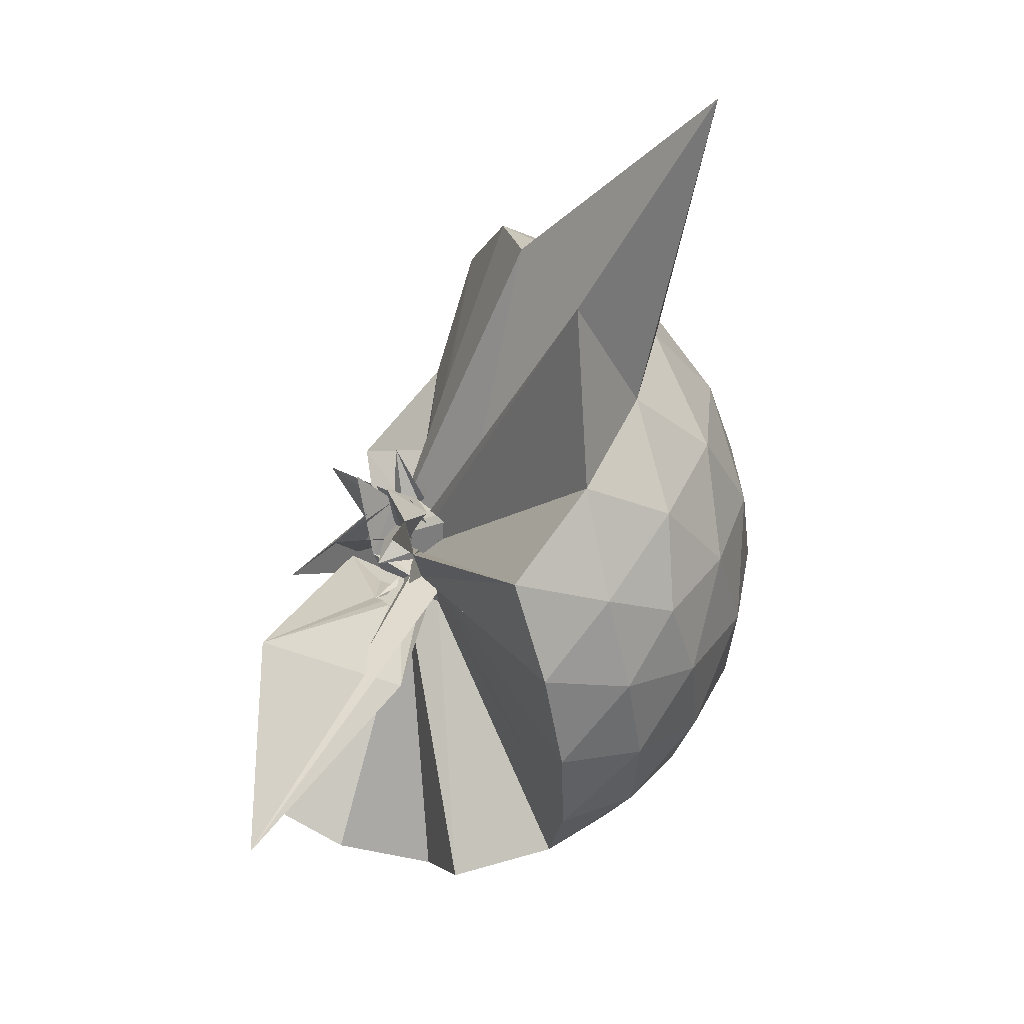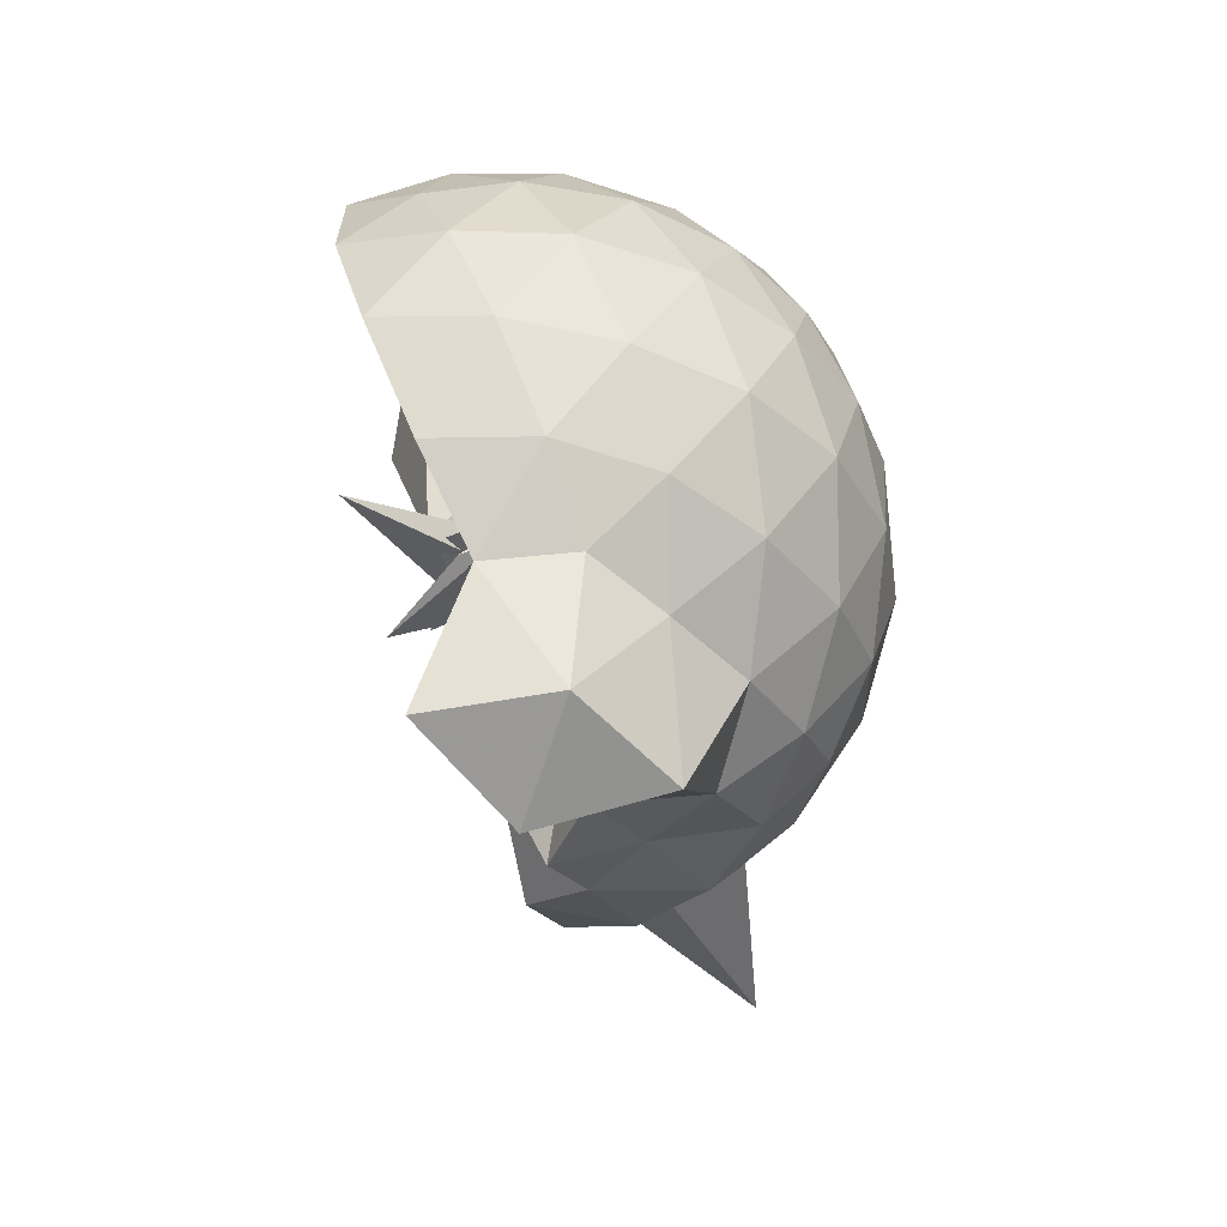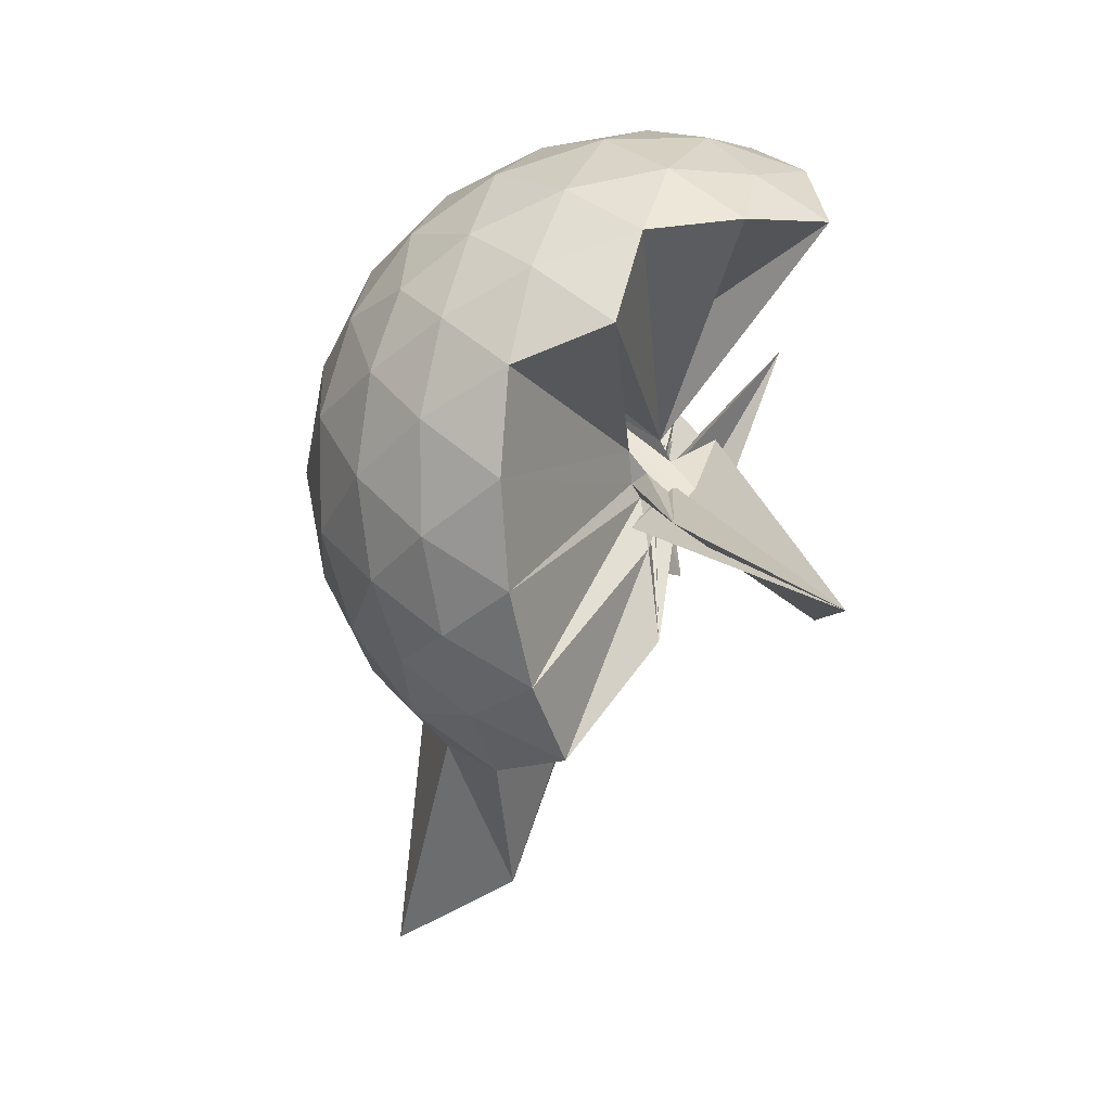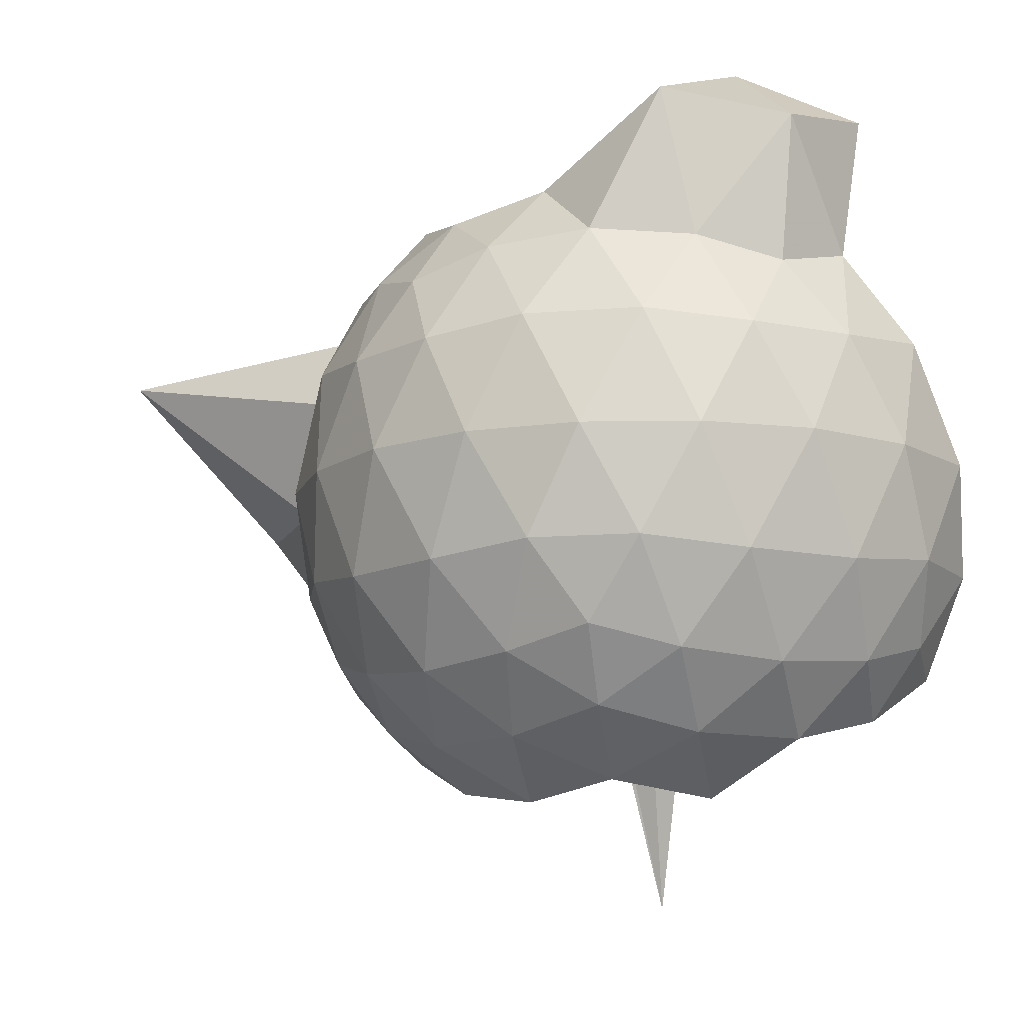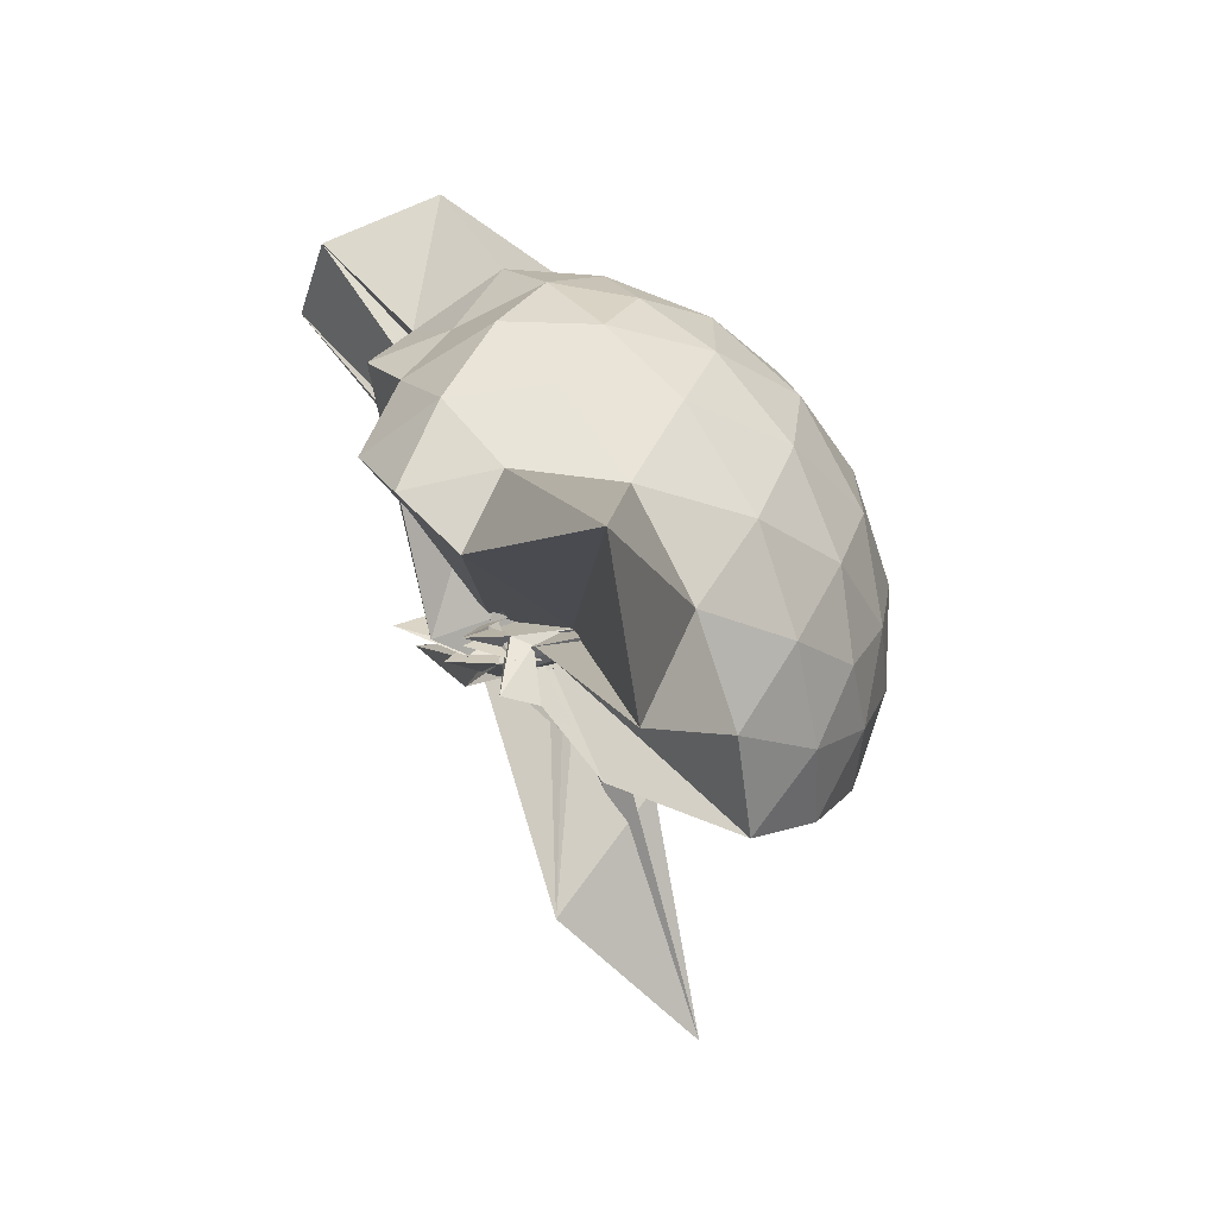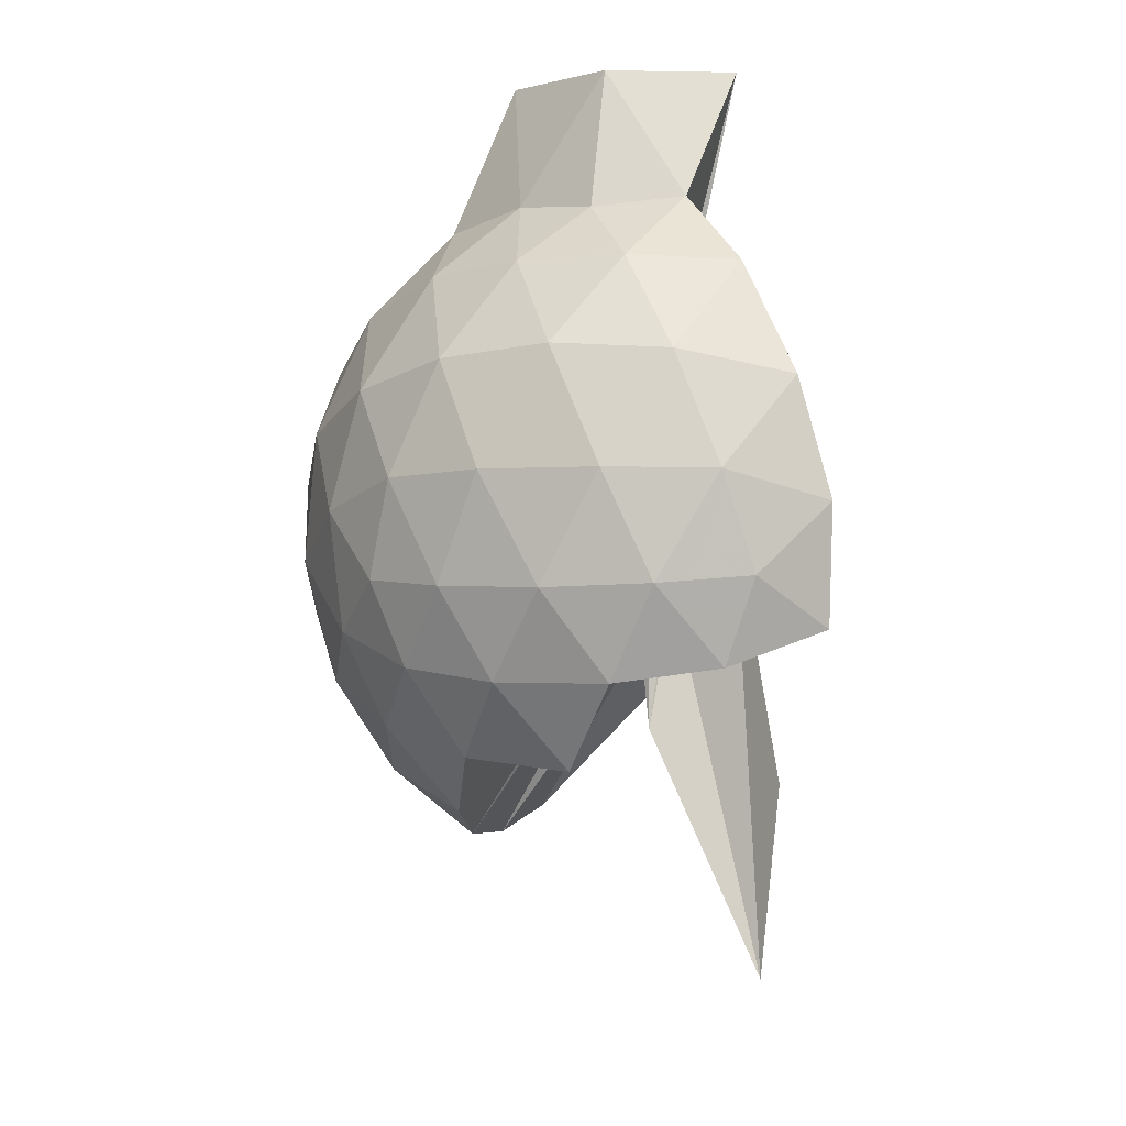
<metadata>
{"format":"obj","ext":"obj","renderer":"f3d","projection":"perspective","resolution":1024,"background":"white","views":[{"elev":-31.7,"azim":-2.7,"up":"+Z"},{"elev":57.3,"azim":6.8,"up":"+Y"},{"elev":3.1,"azim":179.0,"up":"+Y"},{"elev":-12.1,"azim":137.1,"up":"+Z"},{"elev":-67.2,"azim":43.0,"up":"+Y"},{"elev":64.5,"azim":-172.0,"up":"+Y"}]}
</metadata>
<code>
v -0.1361 -0.4413 1.089
v 0.0397 -0.2613 0.6956
v 0.9002 -0.2634 1.37
v 0.8292 -0.03265 1.43
v 0.6892 0.2166 1.454
v 0.4967 0.4253 1.431
v 0.2999 0.5595 1.37
v 0.05786 0.5695 1.432
v 0.1003 -0.1558 0.9728
v 0.01312 -0.2274 0.906
v -0.03429 -0.2999 0.8234
v 0.02729 -0.1753 0.8629
v -0.2461 -0.262 1.143
v 0.1134 -0.4082 0.7568
v -0.09751 -0.3222 0.9425
v -0.04848 -0.3727 0.954
v -0.04789 -0.5099 1.054
v -0.04901 -0.2113 0.9575
v 0.3002 -1.087 1.372
v 0.4965 -0.951 1.43
v 0.6892 -0.7409 1.454
v 0.8292 -0.4916 1.43
v 0.9802 -0.1146 1.161
v 0.8817 0.1583 1.189
v 0.6942 0.4168 1.189
v 0.4632 0.5929 1.16
v 0.1861 0.6857 1.158
v -0.1066 0.6751 1.19
v 0.05968 -0.1878 0.9298
v 0.03603 -0.2407 0.7704
v 0.0147 -0.1974 0.7908
v -0.08684 -0.1533 0.9415
v -0.08939 -0.4113 0.928
v 0.08223 -0.3614 0.8596
v -0.0664 -0.3514 0.9109
v -0.02133 -0.3914 0.919
v 0.0211 -0.4139 0.9397
v 0.1546 -0.3933 0.835
v 0.7851 -1.753 1.372
v 0.6937 -0.9415 1.187
v 0.8819 -0.6824 1.189
v 0.9768 -0.4097 1.158
v 0.9817 0.04733 0.8742
v 0.8398 0.326 0.8726
v 0.6196 0.5461 0.8725
v 0.3409 0.6879 0.8744
v 0.0314 0.7396 0.8729
v -0.2783 0.6877 0.8721
v 0.1761 -0.06712 1.006
v -0.03072 -0.2558 0.8757
v 0.005358 -0.4025 0.8146
v -0.2289 -0.2651 0.8716
v -0.3706 0.09439 0.9625
v 0.4817 -0.7635 0.7829
v -0.04489 -0.3817 0.8689
v -0.07234 -0.5698 0.878
v 0.05284 -0.4293 0.8811
v 0.4255 -1.479 0.8738
v 0.619 -1.072 0.8725
v 0.8402 -0.8499 0.8738
v 0.9817 -0.5717 0.8717
v 1.033 -0.2622 0.8729
v 0.8824 0.1766 0.5866
v 0.7108 0.4129 0.5865
v 0.4735 0.5771 0.5583
v 0.1693 0.6756 0.5557
v -0.1231 0.6854 0.5882
v -0.4009 0.592 0.5854
v 0.00114 -0.1187 0.8319
v -0.00883 -0.2475 0.8079
v -0.0593 -0.07855 0.9079
v -0.04853 -0.4487 0.9122
v 0.01086 -0.3037 0.7607
v -0.07719 -0.351 0.8362
v -0.02702 -0.4237 0.8369
v -0.01494 -0.555 0.7749
v 0.01136 -0.2791 0.8452
v 0.4723 -1.103 0.5574
v 0.7112 -0.9368 0.587
v 0.8824 -0.701 0.5865
v 0.9658 -0.4237 0.5559
v 0.9686 -0.1007 0.5586
v 0.7324 0.2463 0.3737
v 0.5416 0.3929 0.3154
v 0.2834 0.5111 0.2914
v 0.004298 0.5702 0.3147
v -0.238 0.5593 0.3749
v -0.4338 0.4264 0.3166
v 0.05004 -0.2461 0.8559
v 0.0771 -0.262 0.7989
v -0.1634 -0.4204 1.011
v -0.1089 -0.3 0.8131
v -0.06095 -0.3243 0.7894
v -0.09232 -0.3535 0.7487
v -0.05421 -0.3898 0.8127
v 0.01158 -0.7345 0.5557
v 0.282 -1.037 0.2917
v 0.5421 -0.9168 0.3159
v 0.7323 -0.7707 0.3737
v 0.8114 -0.5462 0.3164
v 0.8475 -0.2623 0.2898
v 0.8114 0.02176 0.3164
v 0.7499 -0.2607 1.569
v 0.6358 -0.01358 1.631
v 0.5725 0.3757 1.843
v 0.3166 0.6167 1.764
v -0.02909 0.5701 1.841
v 0.08177 -0.2018 0.8357
v 0.1061 -0.1504 0.8652
v -0.03482 -0.1135 0.9841
v 0.0008907 -0.4781 0.8958
v -0.05267 -0.3051 0.9709
v -0.02259 -0.3483 0.9845
v 0.04125 -0.3695 0.9726
v 0.2525 -0.945 1.568
v 0.4561 -0.7606 1.629
v 0.636 -0.5116 1.63
v 0.4764 -0.26 1.646
v 0.3375 -0.04261 1.678
v 0.2295 0.3447 1.977
v 0.1516 -0.1217 0.9047
v -0.11 -0.3407 0.8763
v -0.04181 -0.2495 1.013
v -0.001154 -0.2861 0.9927
v 0.02962 -0.3247 1.017
v 0.1688 -0.6823 1.643
v 0.337 -0.483 1.68
v 0.2444 -0.2645 1.737
v 0.2847 -0.002957 0.732
v -0.1155 -0.3852 0.9757
v 0.02002 -0.2693 1.047
v 0.07393 -0.3922 1.426
v 0.6136 0.1619 0.1802
v 0.3748 0.2942 0.1172
v 0.08258 0.389 0.1147
v -0.1918 0.4235 0.1803
v 0.2351 -0.02475 0.9477
v -0.0956 -0.3605 0.626
v -0.07983 -0.2414 0.783
v 0.08572 -0.4159 0.6193
v 0.03345 -0.3561 0.7687
v 0.02687 -0.3835 0.7816
v 0.03746 -0.4763 0.6367
v 0.3737 -0.8197 0.1172
v 0.6136 -0.6863 0.1802
v 0.6662 -0.4175 0.1147
v 0.6693 -0.107 0.1175
v 0.4353 0.03205 0.008485
v 0.1608 0.1406 -0.03357
v -0.002647 -0.1689 0.7434
v -0.03216 -0.2294 0.7373
v -0.1744 -0.1665 0.8847
v -0.4015 -0.5837 -0.2856
v -0.03269 -0.2943 0.692
v 0.05547 -0.3339 0.7404
v 0.4351 -0.5567 0.007682
v 0.4566 -0.262 -0.03516
v 0.08995 -0.198 0.7132
v 0.4235 0.1674 1.132
v -0.3987 -0.6556 0.3092
v -0.01448 -0.3918 0.3213
v 0.08137 -0.2926 0.7264
f 3 23 4
f 4 23 24
f 4 24 5
f 5 24 25
f 5 25 6
f 6 25 26
f 6 26 7
f 7 26 27
f 7 27 8
f 8 27 28
f 8 28 9
f 9 28 29
f 9 29 10
f 10 29 30
f 10 30 11
f 11 30 31
f 11 31 12
f 12 31 32
f 12 32 13
f 13 32 33
f 13 33 14
f 14 33 34
f 14 34 15
f 15 34 35
f 15 35 16
f 16 35 36
f 16 36 17
f 17 36 37
f 17 37 18
f 18 37 38
f 18 38 19
f 19 38 39
f 19 39 20
f 20 39 40
f 20 40 21
f 21 40 41
f 21 41 22
f 22 41 42
f 22 42 3
f 3 42 23
f 23 43 24
f 24 43 44
f 24 44 25
f 25 44 45
f 25 45 26
f 26 45 46
f 26 46 27
f 27 46 47
f 27 47 28
f 28 47 48
f 28 48 29
f 29 48 49
f 29 49 30
f 30 49 50
f 30 50 31
f 31 50 51
f 31 51 32
f 32 51 52
f 32 52 33
f 33 52 53
f 33 53 34
f 34 53 54
f 34 54 35
f 35 54 55
f 35 55 36
f 36 55 56
f 36 56 37
f 37 56 57
f 37 57 38
f 38 57 58
f 38 58 39
f 39 58 59
f 39 59 40
f 40 59 60
f 40 60 41
f 41 60 61
f 41 61 42
f 42 61 62
f 42 62 23
f 23 62 43
f 43 63 44
f 44 63 64
f 44 64 45
f 45 64 65
f 45 65 46
f 46 65 66
f 46 66 47
f 47 66 67
f 47 67 48
f 48 67 68
f 48 68 49
f 49 68 69
f 49 69 50
f 50 69 70
f 50 70 51
f 51 70 71
f 51 71 52
f 52 71 72
f 52 72 53
f 53 72 73
f 53 73 54
f 54 73 74
f 54 74 55
f 55 74 75
f 55 75 56
f 56 75 76
f 56 76 57
f 57 76 77
f 57 77 58
f 58 77 78
f 58 78 59
f 59 78 79
f 59 79 60
f 60 79 80
f 60 80 61
f 61 80 81
f 61 81 62
f 62 81 82
f 62 82 43
f 43 82 63
f 63 83 64
f 64 83 84
f 64 84 65
f 65 84 85
f 65 85 66
f 66 85 86
f 66 86 67
f 67 86 87
f 67 87 68
f 68 87 88
f 68 88 69
f 69 88 89
f 69 89 70
f 70 89 90
f 70 90 71
f 71 90 91
f 71 91 72
f 72 91 92
f 72 92 73
f 73 92 93
f 73 93 74
f 74 93 94
f 74 94 75
f 75 94 95
f 75 95 76
f 76 95 96
f 76 96 77
f 77 96 97
f 77 97 78
f 78 97 98
f 78 98 79
f 79 98 99
f 79 99 80
f 80 99 100
f 80 100 81
f 81 100 101
f 81 101 82
f 82 101 102
f 82 102 63
f 63 102 83
f 103 104 118
f 104 119 118
f 104 105 119
f 105 120 119
f 105 106 120
f 106 107 120
f 107 121 120
f 107 108 121
f 108 122 121
f 108 109 122
f 109 110 122
f 110 123 122
f 110 111 123
f 111 124 123
f 111 112 124
f 112 113 124
f 113 125 124
f 113 114 125
f 114 126 125
f 114 115 126
f 115 116 126
f 116 127 126
f 116 117 127
f 117 118 127
f 117 103 118
f 118 119 128
f 119 129 128
f 119 120 129
f 120 121 129
f 121 130 129
f 121 122 130
f 122 123 130
f 123 131 130
f 123 124 131
f 124 125 131
f 125 132 131
f 125 126 132
f 126 127 132
f 127 128 132
f 127 118 128
f 133 148 134
f 134 148 149
f 134 149 135
f 135 149 150
f 135 150 136
f 136 150 137
f 137 150 151
f 137 151 138
f 138 151 152
f 138 152 139
f 139 152 140
f 140 152 153
f 140 153 141
f 141 153 154
f 141 154 142
f 142 154 143
f 143 154 155
f 143 155 144
f 144 155 156
f 144 156 145
f 145 156 146
f 146 156 157
f 146 157 147
f 147 157 148
f 147 148 133
f 148 158 149
f 149 158 159
f 149 159 150
f 150 159 151
f 151 159 160
f 151 160 152
f 152 160 153
f 153 160 161
f 153 161 154
f 154 161 155
f 155 161 162
f 155 162 156
f 156 162 157
f 157 162 158
f 157 158 148
f 3 4 103
f 103 4 104
f 4 5 104
f 104 5 105
f 5 6 105
f 105 6 106
f 6 7 106
f 7 8 106
f 106 8 107
f 8 9 107
f 107 9 108
f 9 10 108
f 108 10 109
f 10 11 109
f 11 12 109
f 109 12 110
f 12 13 110
f 110 13 111
f 13 14 111
f 111 14 112
f 14 15 112
f 15 16 112
f 112 16 113
f 16 17 113
f 113 17 114
f 17 18 114
f 114 18 115
f 18 19 115
f 19 20 115
f 115 20 116
f 20 21 116
f 116 21 117
f 21 22 117
f 117 22 103
f 22 3 103
f 83 133 84
f 84 133 134
f 84 134 85
f 85 134 135
f 85 135 86
f 86 135 136
f 86 136 87
f 87 136 88
f 88 136 137
f 88 137 89
f 89 137 138
f 89 138 90
f 90 138 139
f 90 139 91
f 91 139 92
f 92 139 140
f 92 140 93
f 93 140 141
f 93 141 94
f 94 141 142
f 94 142 95
f 95 142 96
f 96 142 143
f 96 143 97
f 97 143 144
f 97 144 98
f 98 144 145
f 98 145 99
f 99 145 100
f 100 145 146
f 100 146 101
f 101 146 147
f 101 147 102
f 102 147 133
f 102 133 83
f 128 129 1
f 129 130 1
f 130 131 1
f 131 132 1
f 132 128 1
f 159 158 2
f 160 159 2
f 161 160 2
f 162 161 2
f 158 162 2

</code>
